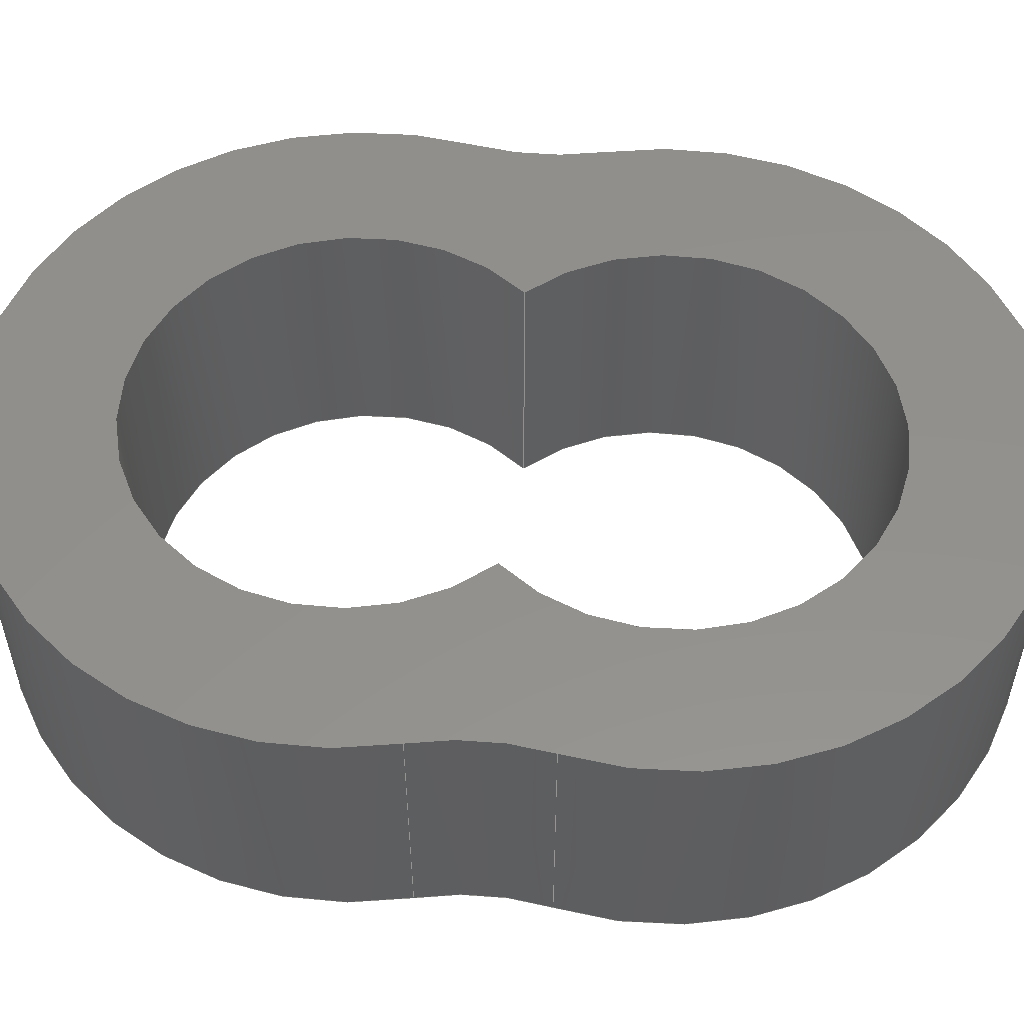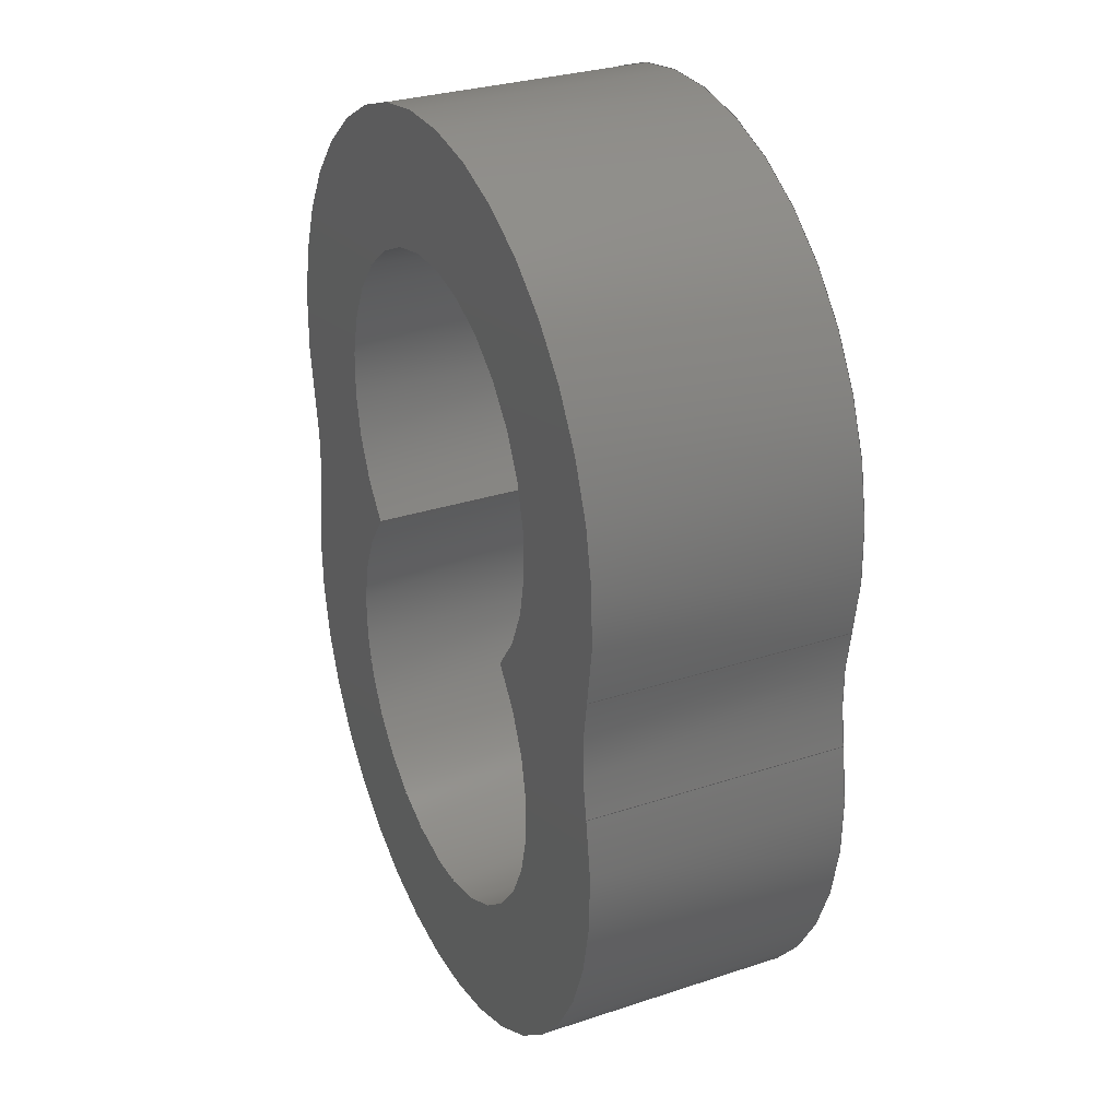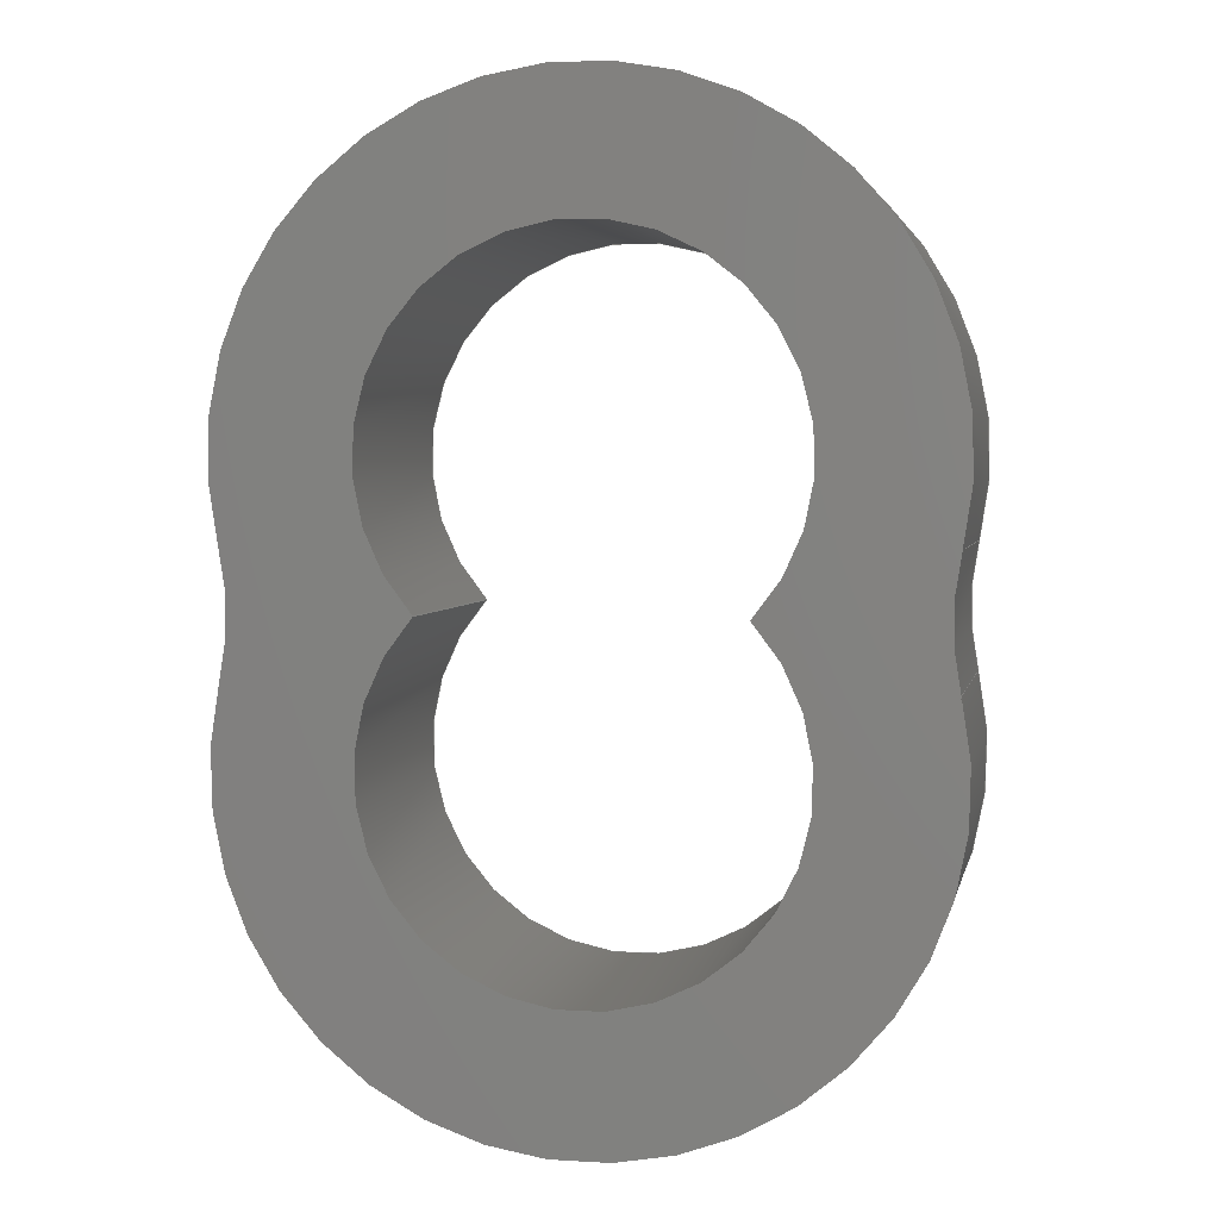
<metadata>
{"format":"step","ext":"step","renderer":"f3d","projection":"perspective","resolution":1024,"background":"white","views":[{"elev":54.1,"azim":-85.6,"up":"+Z"},{"elev":30.0,"azim":64.3,"up":"+Y"},{"elev":3.5,"azim":11.4,"up":"+Y"}]}
</metadata>
<code>
ISO-10303-21;
DATA;
#1 = MECHANICAL_DESIGN_GEOMETRIC_PRESENTATION_REPRESENTATION( ' ', ( #7, #8, #9, #10, #11, #12, #13, #14 ), #6 );
#2 = PRODUCT_DEFINITION_CONTEXT( '', #15, 'design' );
#3 = APPLICATION_PROTOCOL_DEFINITION( 'international standard', 'automotive_design', 2001, #15 );
#4 = PRODUCT_CATEGORY_RELATIONSHIP( 'NONE', 'NONE', #16, #17 );
#5 = SHAPE_DEFINITION_REPRESENTATION( #18, #19 );
#6 =  ( GEOMETRIC_REPRESENTATION_CONTEXT( 3 )GLOBAL_UNCERTAINTY_ASSIGNED_CONTEXT( ( #20 ) )GLOBAL_UNIT_ASSIGNED_CONTEXT( ( #21, #22, #23 ) )REPRESENTATION_CONTEXT( 'NONE', 'WORKSPACE' ) );
#7 = STYLED_ITEM( '', ( #24 ), #25 );
#8 = STYLED_ITEM( '', ( #26 ), #27 );
#9 = STYLED_ITEM( '', ( #28 ), #29 );
#10 = STYLED_ITEM( '', ( #30 ), #31 );
#11 = STYLED_ITEM( '', ( #32 ), #33 );
#12 = STYLED_ITEM( '', ( #34 ), #35 );
#13 = STYLED_ITEM( '', ( #36 ), #37 );
#14 = STYLED_ITEM( '', ( #38 ), #39 );
#15 = APPLICATION_CONTEXT( 'core data for automotive mechanical design processes' );
#16 = PRODUCT_CATEGORY( 'part', 'NONE' );
#17 = PRODUCT_RELATED_PRODUCT_CATEGORY( 'detail', ' ', ( #40 ) );
#18 = PRODUCT_DEFINITION_SHAPE( 'NONE', 'NONE', #41 );
#19 = ADVANCED_BREP_SHAPE_REPRESENTATION( 'Part 1', ( #42, #43 ), #6 );
#20 = UNCERTAINTY_MEASURE_WITH_UNIT( LENGTH_MEASURE( 1e-17 ), #21, '', '' );
#21 =  ( CONVERSION_BASED_UNIT( 'METRE', #44 )LENGTH_UNIT(  )NAMED_UNIT( #45 ) );
#22 =  ( NAMED_UNIT( #46 )PLANE_ANGLE_UNIT(  )SI_UNIT( $, .RADIAN. ) );
#23 =  ( NAMED_UNIT( #46 )SI_UNIT( $, .STERADIAN. )SOLID_ANGLE_UNIT(  ) );
#24 = PRESENTATION_STYLE_ASSIGNMENT( ( #47 ) );
#25 = ADVANCED_FACE( '', ( #48 ), #49, .F. );
#26 = PRESENTATION_STYLE_ASSIGNMENT( ( #50 ) );
#27 = ADVANCED_FACE( '', ( #51 ), #52, .F. );
#28 = PRESENTATION_STYLE_ASSIGNMENT( ( #53 ) );
#29 = ADVANCED_FACE( '', ( #54 ), #55, .F. );
#30 = PRESENTATION_STYLE_ASSIGNMENT( ( #56 ) );
#31 = ADVANCED_FACE( '', ( #57 ), #58, .F. );
#32 = PRESENTATION_STYLE_ASSIGNMENT( ( #59 ) );
#33 = ADVANCED_FACE( '', ( #60, #61 ), #62, .F. );
#34 = PRESENTATION_STYLE_ASSIGNMENT( ( #63 ) );
#35 = ADVANCED_FACE( '', ( #64, #65 ), #66, .T. );
#36 = PRESENTATION_STYLE_ASSIGNMENT( ( #67 ) );
#37 = ADVANCED_FACE( '', ( #68 ), #69, .T. );
#38 = PRESENTATION_STYLE_ASSIGNMENT( ( #70 ) );
#39 = ADVANCED_FACE( '', ( #71 ), #72, .T. );
#40 = PRODUCT( 'Part 1', 'Part 1', 'PART-Part 1-DESC', ( #73 ) );
#41 = PRODUCT_DEFINITION( 'NONE', 'NONE', #74, #2 );
#42 = MANIFOLD_SOLID_BREP( 'Part 1', #75 );
#43 = AXIS2_PLACEMENT_3D( '', #76, #77, #78 );
#44 = LENGTH_MEASURE_WITH_UNIT( LENGTH_MEASURE( 1 ), #79 );
#45 = DIMENSIONAL_EXPONENTS( 1, 0, 0, 0, 0, 0, 0 );
#46 = DIMENSIONAL_EXPONENTS( 0, 0, 0, 0, 0, 0, 0 );
#47 = SURFACE_STYLE_USAGE( .BOTH., #80 );
#48 = FACE_OUTER_BOUND( '', #81, .T. );
#49 = CYLINDRICAL_SURFACE( '', #82, 0.01 );
#50 = SURFACE_STYLE_USAGE( .BOTH., #83 );
#51 = FACE_OUTER_BOUND( '', #84, .T. );
#52 = CYLINDRICAL_SURFACE( '', #85, 0.007732 );
#53 = SURFACE_STYLE_USAGE( .BOTH., #86 );
#54 = FACE_OUTER_BOUND( '', #87, .T. );
#55 = CYLINDRICAL_SURFACE( '', #88, 0.007732 );
#56 = SURFACE_STYLE_USAGE( .BOTH., #89 );
#57 = FACE_OUTER_BOUND( '', #90, .T. );
#58 = CYLINDRICAL_SURFACE( '', #91, 0.01 );
#59 = SURFACE_STYLE_USAGE( .BOTH., #92 );
#60 = FACE_BOUND( '', #93, .T. );
#61 = FACE_OUTER_BOUND( '', #94, .T. );
#62 = PLANE( '', #95 );
#63 = SURFACE_STYLE_USAGE( .BOTH., #96 );
#64 = FACE_BOUND( '', #97, .T. );
#65 = FACE_OUTER_BOUND( '', #98, .T. );
#66 = PLANE( '', #99 );
#67 = SURFACE_STYLE_USAGE( .BOTH., #100 );
#68 = FACE_OUTER_BOUND( '', #101, .T. );
#69 = CYLINDRICAL_SURFACE( '', #102, 0.01273 );
#70 = SURFACE_STYLE_USAGE( .BOTH., #103 );
#71 = FACE_OUTER_BOUND( '', #104, .T. );
#72 = CYLINDRICAL_SURFACE( '', #105, 0.01273 );
#73 = PRODUCT_CONTEXT( '', #15, 'mechanical' );
#74 = PRODUCT_DEFINITION_FORMATION_WITH_SPECIFIED_SOURCE( ' ', 'NONE', #40, .NOT_KNOWN. );
#75 = CLOSED_SHELL( '', ( #27, #29, #31, #25, #37, #39, #33, #35 ) );
#76 = CARTESIAN_POINT( '', ( 0, 0, 0 ) );
#77 = DIRECTION( '', ( 0, 0, 1 ) );
#78 = DIRECTION( '', ( 1, 0, 0 ) );
#79 =  ( LENGTH_UNIT(  )NAMED_UNIT( #45 )SI_UNIT( $, .METRE. ) );
#80 = SURFACE_SIDE_STYLE( '', ( #106 ) );
#81 = EDGE_LOOP( '', ( #107, #108, #109, #110 ) );
#82 = AXIS2_PLACEMENT_3D( '', #111, #112, #113 );
#83 = SURFACE_SIDE_STYLE( '', ( #114 ) );
#84 = EDGE_LOOP( '', ( #115, #116, #117, #118 ) );
#85 = AXIS2_PLACEMENT_3D( '', #119, #120, #121 );
#86 = SURFACE_SIDE_STYLE( '', ( #122 ) );
#87 = EDGE_LOOP( '', ( #123, #124, #125, #126 ) );
#88 = AXIS2_PLACEMENT_3D( '', #127, #128, #129 );
#89 = SURFACE_SIDE_STYLE( '', ( #130 ) );
#90 = EDGE_LOOP( '', ( #131, #132, #133, #134 ) );
#91 = AXIS2_PLACEMENT_3D( '', #135, #136, #137 );
#92 = SURFACE_SIDE_STYLE( '', ( #138 ) );
#93 = EDGE_LOOP( '', ( #139, #140 ) );
#94 = EDGE_LOOP( '', ( #141, #142, #143, #144 ) );
#95 = AXIS2_PLACEMENT_3D( '', #145, #146, #147 );
#96 = SURFACE_SIDE_STYLE( '', ( #148 ) );
#97 = EDGE_LOOP( '', ( #149, #150 ) );
#98 = EDGE_LOOP( '', ( #151, #152, #153, #154 ) );
#99 = AXIS2_PLACEMENT_3D( '', #155, #156, #157 );
#100 = SURFACE_SIDE_STYLE( '', ( #158 ) );
#101 = EDGE_LOOP( '', ( #159, #160, #161, #162 ) );
#102 = AXIS2_PLACEMENT_3D( '', #163, #164, #165 );
#103 = SURFACE_SIDE_STYLE( '', ( #166 ) );
#104 = EDGE_LOOP( '', ( #167, #168, #169, #170 ) );
#105 = AXIS2_PLACEMENT_3D( '', #171, #172, #173 );
#106 = SURFACE_STYLE_FILL_AREA( #174 );
#107 = ORIENTED_EDGE( '', *, *, #175, .F. );
#108 = ORIENTED_EDGE( '', *, *, #176, .F. );
#109 = ORIENTED_EDGE( '', *, *, #177, .T. );
#110 = ORIENTED_EDGE( '', *, *, #178, .T. );
#111 = CARTESIAN_POINT( '', ( -0.09514, 0.03693, 0.01 ) );
#112 = DIRECTION( '', ( -0, -0, 1 ) );
#113 = DIRECTION( '', ( -1, 0, 0 ) );
#114 = SURFACE_STYLE_FILL_AREA( #179 );
#115 = ORIENTED_EDGE( '', *, *, #180, .F. );
#116 = ORIENTED_EDGE( '', *, *, #181, .F. );
#117 = ORIENTED_EDGE( '', *, *, #182, .T. );
#118 = ORIENTED_EDGE( '', *, *, #183, .T. );
#119 = CARTESIAN_POINT( '', ( -0.07303, 0.03164, 0.01 ) );
#120 = DIRECTION( '', ( -0, -0, 1 ) );
#121 = DIRECTION( '', ( -1, 0, 0 ) );
#122 = SURFACE_STYLE_FILL_AREA( #184 );
#123 = ORIENTED_EDGE( '', *, *, #185, .T. );
#124 = ORIENTED_EDGE( '', *, *, #183, .F. );
#125 = ORIENTED_EDGE( '', *, *, #186, .F. );
#126 = ORIENTED_EDGE( '', *, *, #181, .T. );
#127 = CARTESIAN_POINT( '', ( -0.07303, 0.04221, 0.01 ) );
#128 = DIRECTION( '', ( -0, -0, 1 ) );
#129 = DIRECTION( '', ( -1, 0, 0 ) );
#130 = SURFACE_STYLE_FILL_AREA( #187 );
#131 = ORIENTED_EDGE( '', *, *, #188, .F. );
#132 = ORIENTED_EDGE( '', *, *, #189, .F. );
#133 = ORIENTED_EDGE( '', *, *, #190, .T. );
#134 = ORIENTED_EDGE( '', *, *, #191, .T. );
#135 = CARTESIAN_POINT( '', ( -0.05092, 0.03693, 0.01 ) );
#136 = DIRECTION( '', ( -0, -0, 1 ) );
#137 = DIRECTION( '', ( -1, 0, 0 ) );
#138 = SURFACE_STYLE_FILL_AREA( #192 );
#139 = ORIENTED_EDGE( '', *, *, #180, .T. );
#140 = ORIENTED_EDGE( '', *, *, #185, .F. );
#141 = ORIENTED_EDGE( '', *, *, #175, .T. );
#142 = ORIENTED_EDGE( '', *, *, #193, .T. );
#143 = ORIENTED_EDGE( '', *, *, #188, .T. );
#144 = ORIENTED_EDGE( '', *, *, #194, .F. );
#145 = CARTESIAN_POINT( '', ( -0.03663, -0.006164, 0 ) );
#146 = DIRECTION( '', ( 0, 0, 1 ) );
#147 = DIRECTION( '', ( 1, 0, 0 ) );
#148 = SURFACE_STYLE_FILL_AREA( #195 );
#149 = ORIENTED_EDGE( '', *, *, #182, .F. );
#150 = ORIENTED_EDGE( '', *, *, #186, .T. );
#151 = ORIENTED_EDGE( '', *, *, #177, .F. );
#152 = ORIENTED_EDGE( '', *, *, #196, .T. );
#153 = ORIENTED_EDGE( '', *, *, #190, .F. );
#154 = ORIENTED_EDGE( '', *, *, #197, .F. );
#155 = CARTESIAN_POINT( '', ( -0.03663, -0.006164, 0.01 ) );
#156 = DIRECTION( '', ( 0, 0, 1 ) );
#157 = DIRECTION( '', ( 1, 0, 0 ) );
#158 = SURFACE_STYLE_FILL_AREA( #198 );
#159 = ORIENTED_EDGE( '', *, *, #194, .T. );
#160 = ORIENTED_EDGE( '', *, *, #191, .F. );
#161 = ORIENTED_EDGE( '', *, *, #196, .F. );
#162 = ORIENTED_EDGE( '', *, *, #176, .T. );
#163 = CARTESIAN_POINT( '', ( -0.07303, 0.03164, 0.01 ) );
#164 = DIRECTION( '', ( -0, -0, 1 ) );
#165 = DIRECTION( '', ( -1, 0, 0 ) );
#166 = SURFACE_STYLE_FILL_AREA( #199 );
#167 = ORIENTED_EDGE( '', *, *, #193, .F. );
#168 = ORIENTED_EDGE( '', *, *, #178, .F. );
#169 = ORIENTED_EDGE( '', *, *, #197, .T. );
#170 = ORIENTED_EDGE( '', *, *, #189, .T. );
#171 = CARTESIAN_POINT( '', ( -0.07303, 0.04221, 0.01 ) );
#172 = DIRECTION( '', ( -0, -0, 1 ) );
#173 = DIRECTION( '', ( -1, 0, 0 ) );
#174 = FILL_AREA_STYLE( '', ( #200 ) );
#175 = EDGE_CURVE( '', #201, #202, #203, .T. );
#176 = EDGE_CURVE( '', #204, #201, #205, .T. );
#177 = EDGE_CURVE( '', #204, #206, #207, .T. );
#178 = EDGE_CURVE( '', #206, #202, #208, .T. );
#179 = FILL_AREA_STYLE( '', ( #209 ) );
#180 = EDGE_CURVE( '', #210, #211, #212, .T. );
#181 = EDGE_CURVE( '', #213, #210, #214, .T. );
#182 = EDGE_CURVE( '', #213, #215, #216, .T. );
#183 = EDGE_CURVE( '', #215, #211, #217, .T. );
#184 = FILL_AREA_STYLE( '', ( #218 ) );
#185 = EDGE_CURVE( '', #210, #211, #219, .T. );
#186 = EDGE_CURVE( '', #213, #215, #220, .T. );
#187 = FILL_AREA_STYLE( '', ( #221 ) );
#188 = EDGE_CURVE( '', #222, #223, #224, .T. );
#189 = EDGE_CURVE( '', #225, #222, #226, .T. );
#190 = EDGE_CURVE( '', #225, #227, #228, .T. );
#191 = EDGE_CURVE( '', #227, #223, #229, .T. );
#192 = FILL_AREA_STYLE( '', ( #230 ) );
#193 = EDGE_CURVE( '', #202, #222, #231, .T. );
#194 = EDGE_CURVE( '', #201, #223, #232, .T. );
#195 = FILL_AREA_STYLE( '', ( #233 ) );
#196 = EDGE_CURVE( '', #204, #227, #234, .T. );
#197 = EDGE_CURVE( '', #206, #225, #235, .T. );
#198 = FILL_AREA_STYLE( '', ( #236 ) );
#199 = FILL_AREA_STYLE( '', ( #237 ) );
#200 = FILL_AREA_STYLE_COLOUR( '', #238 );
#201 = VERTEX_POINT( '', #239 );
#202 = VERTEX_POINT( '', #240 );
#203 = CIRCLE( '', #241, 0.01 );
#204 = VERTEX_POINT( '', #242 );
#205 = LINE( '', #243, #244 );
#206 = VERTEX_POINT( '', #245 );
#207 = CIRCLE( '', #246, 0.01 );
#208 = LINE( '', #247, #248 );
#209 = FILL_AREA_STYLE_COLOUR( '', #249 );
#210 = VERTEX_POINT( '', #250 );
#211 = VERTEX_POINT( '', #251 );
#212 = CIRCLE( '', #252, 0.007732 );
#213 = VERTEX_POINT( '', #253 );
#214 = LINE( '', #254, #255 );
#215 = VERTEX_POINT( '', #256 );
#216 = CIRCLE( '', #257, 0.007732 );
#217 = LINE( '', #258, #259 );
#218 = FILL_AREA_STYLE_COLOUR( '', #260 );
#219 = CIRCLE( '', #261, 0.007732 );
#220 = CIRCLE( '', #262, 0.007732 );
#221 = FILL_AREA_STYLE_COLOUR( '', #263 );
#222 = VERTEX_POINT( '', #264 );
#223 = VERTEX_POINT( '', #265 );
#224 = CIRCLE( '', #266, 0.01 );
#225 = VERTEX_POINT( '', #267 );
#226 = LINE( '', #268, #269 );
#227 = VERTEX_POINT( '', #270 );
#228 = CIRCLE( '', #271, 0.01 );
#229 = LINE( '', #272, #273 );
#230 = FILL_AREA_STYLE_COLOUR( '', #274 );
#231 = CIRCLE( '', #275, 0.01273 );
#232 = CIRCLE( '', #276, 0.01273 );
#233 = FILL_AREA_STYLE_COLOUR( '', #277 );
#234 = CIRCLE( '', #278, 0.01273 );
#235 = CIRCLE( '', #279, 0.01273 );
#236 = FILL_AREA_STYLE_COLOUR( '', #280 );
#237 = FILL_AREA_STYLE_COLOUR( '', #281 );
#238 = COLOUR_RGB( '', 0.6039, 0.6471, 0.6863 );
#239 = CARTESIAN_POINT( '', ( -0.08541, 0.0346, 0 ) );
#240 = CARTESIAN_POINT( '', ( -0.08541, 0.03925, 0 ) );
#241 = AXIS2_PLACEMENT_3D( '', #282, #283, #284 );
#242 = CARTESIAN_POINT( '', ( -0.08541, 0.0346, 0.01 ) );
#243 = CARTESIAN_POINT( '', ( -0.08541, 0.0346, 0.01 ) );
#244 = VECTOR( '', #285, 1 );
#245 = CARTESIAN_POINT( '', ( -0.08541, 0.03925, 0.01 ) );
#246 = AXIS2_PLACEMENT_3D( '', #286, #287, #288 );
#247 = CARTESIAN_POINT( '', ( -0.08541, 0.03925, 0.01 ) );
#248 = VECTOR( '', #289, 1 );
#249 = COLOUR_RGB( '', 0.6039, 0.6471, 0.6863 );
#250 = CARTESIAN_POINT( '', ( -0.07868, 0.03693, 0 ) );
#251 = CARTESIAN_POINT( '', ( -0.06738, 0.03693, 0 ) );
#252 = AXIS2_PLACEMENT_3D( '', #290, #291, #292 );
#253 = CARTESIAN_POINT( '', ( -0.07868, 0.03693, 0.01 ) );
#254 = CARTESIAN_POINT( '', ( -0.07868, 0.03693, 0.01 ) );
#255 = VECTOR( '', #293, 1 );
#256 = CARTESIAN_POINT( '', ( -0.06738, 0.03693, 0.01 ) );
#257 = AXIS2_PLACEMENT_3D( '', #294, #295, #296 );
#258 = CARTESIAN_POINT( '', ( -0.06738, 0.03693, 0.01 ) );
#259 = VECTOR( '', #297, 1 );
#260 = COLOUR_RGB( '', 0.6039, 0.6471, 0.6863 );
#261 = AXIS2_PLACEMENT_3D( '', #298, #299, #300 );
#262 = AXIS2_PLACEMENT_3D( '', #301, #302, #303 );
#263 = COLOUR_RGB( '', 0.6039, 0.6471, 0.6863 );
#264 = CARTESIAN_POINT( '', ( -0.06065, 0.03925, 0 ) );
#265 = CARTESIAN_POINT( '', ( -0.06065, 0.0346, 0 ) );
#266 = AXIS2_PLACEMENT_3D( '', #304, #305, #306 );
#267 = CARTESIAN_POINT( '', ( -0.06065, 0.03925, 0.01 ) );
#268 = CARTESIAN_POINT( '', ( -0.06065, 0.03925, 0.01 ) );
#269 = VECTOR( '', #307, 1 );
#270 = CARTESIAN_POINT( '', ( -0.06065, 0.0346, 0.01 ) );
#271 = AXIS2_PLACEMENT_3D( '', #308, #309, #310 );
#272 = CARTESIAN_POINT( '', ( -0.06065, 0.0346, 0.01 ) );
#273 = VECTOR( '', #311, 1 );
#274 = COLOUR_RGB( '', 0.6039, 0.6471, 0.6863 );
#275 = AXIS2_PLACEMENT_3D( '', #312, #313, #314 );
#276 = AXIS2_PLACEMENT_3D( '', #315, #316, #317 );
#277 = COLOUR_RGB( '', 0.6039, 0.6471, 0.6863 );
#278 = AXIS2_PLACEMENT_3D( '', #318, #319, #320 );
#279 = AXIS2_PLACEMENT_3D( '', #321, #322, #323 );
#280 = COLOUR_RGB( '', 0.6039, 0.6471, 0.6863 );
#281 = COLOUR_RGB( '', 0.6039, 0.6471, 0.6863 );
#282 = CARTESIAN_POINT( '', ( -0.09514, 0.03693, 0 ) );
#283 = DIRECTION( '', ( 0, 0, 1 ) );
#284 = DIRECTION( '', ( 0.9726, -0.2324, 0 ) );
#285 = DIRECTION( '', ( 0, 0, -1 ) );
#286 = CARTESIAN_POINT( '', ( -0.09514, 0.03693, 0.01 ) );
#287 = DIRECTION( '', ( 0, 0, 1 ) );
#288 = DIRECTION( '', ( 0.9726, -0.2324, 0 ) );
#289 = DIRECTION( '', ( 0, 0, -1 ) );
#290 = CARTESIAN_POINT( '', ( -0.07303, 0.03164, 0 ) );
#291 = DIRECTION( '', ( 0, 0, 1 ) );
#292 = DIRECTION( '', ( -0.7301, 0.6833, 0 ) );
#293 = DIRECTION( '', ( 0, 0, -1 ) );
#294 = CARTESIAN_POINT( '', ( -0.07303, 0.03164, 0.01 ) );
#295 = DIRECTION( '', ( 0, 0, 1 ) );
#296 = DIRECTION( '', ( -0.7301, 0.6833, 0 ) );
#297 = DIRECTION( '', ( 0, 0, -1 ) );
#298 = CARTESIAN_POINT( '', ( -0.07303, 0.04221, 0 ) );
#299 = DIRECTION( '', ( -0, 0, -1 ) );
#300 = DIRECTION( '', ( -0.7301, -0.6833, 0 ) );
#301 = CARTESIAN_POINT( '', ( -0.07303, 0.04221, 0.01 ) );
#302 = DIRECTION( '', ( -0, 0, -1 ) );
#303 = DIRECTION( '', ( -0.7301, -0.6833, 0 ) );
#304 = CARTESIAN_POINT( '', ( -0.05092, 0.03693, 0 ) );
#305 = DIRECTION( '', ( 0, 0, 1 ) );
#306 = DIRECTION( '', ( -0.9726, 0.2324, 0 ) );
#307 = DIRECTION( '', ( 0, 0, -1 ) );
#308 = CARTESIAN_POINT( '', ( -0.05092, 0.03693, 0.01 ) );
#309 = DIRECTION( '', ( 0, 0, 1 ) );
#310 = DIRECTION( '', ( -0.9726, 0.2324, 0 ) );
#311 = DIRECTION( '', ( 0, 0, -1 ) );
#312 = CARTESIAN_POINT( '', ( -0.07303, 0.04221, 0 ) );
#313 = DIRECTION( '', ( -0, 0, -1 ) );
#314 = DIRECTION( '', ( -0.9726, -0.2324, 0 ) );
#315 = CARTESIAN_POINT( '', ( -0.07303, 0.03164, 0 ) );
#316 = DIRECTION( '', ( 0, 0, 1 ) );
#317 = DIRECTION( '', ( -0.9726, 0.2324, 0 ) );
#318 = CARTESIAN_POINT( '', ( -0.07303, 0.03164, 0.01 ) );
#319 = DIRECTION( '', ( 0, 0, 1 ) );
#320 = DIRECTION( '', ( -0.9726, 0.2324, 0 ) );
#321 = CARTESIAN_POINT( '', ( -0.07303, 0.04221, 0.01 ) );
#322 = DIRECTION( '', ( -0, 0, -1 ) );
#323 = DIRECTION( '', ( -0.9726, -0.2324, 0 ) );
ENDSEC;
END-ISO-10303-21;

</code>
